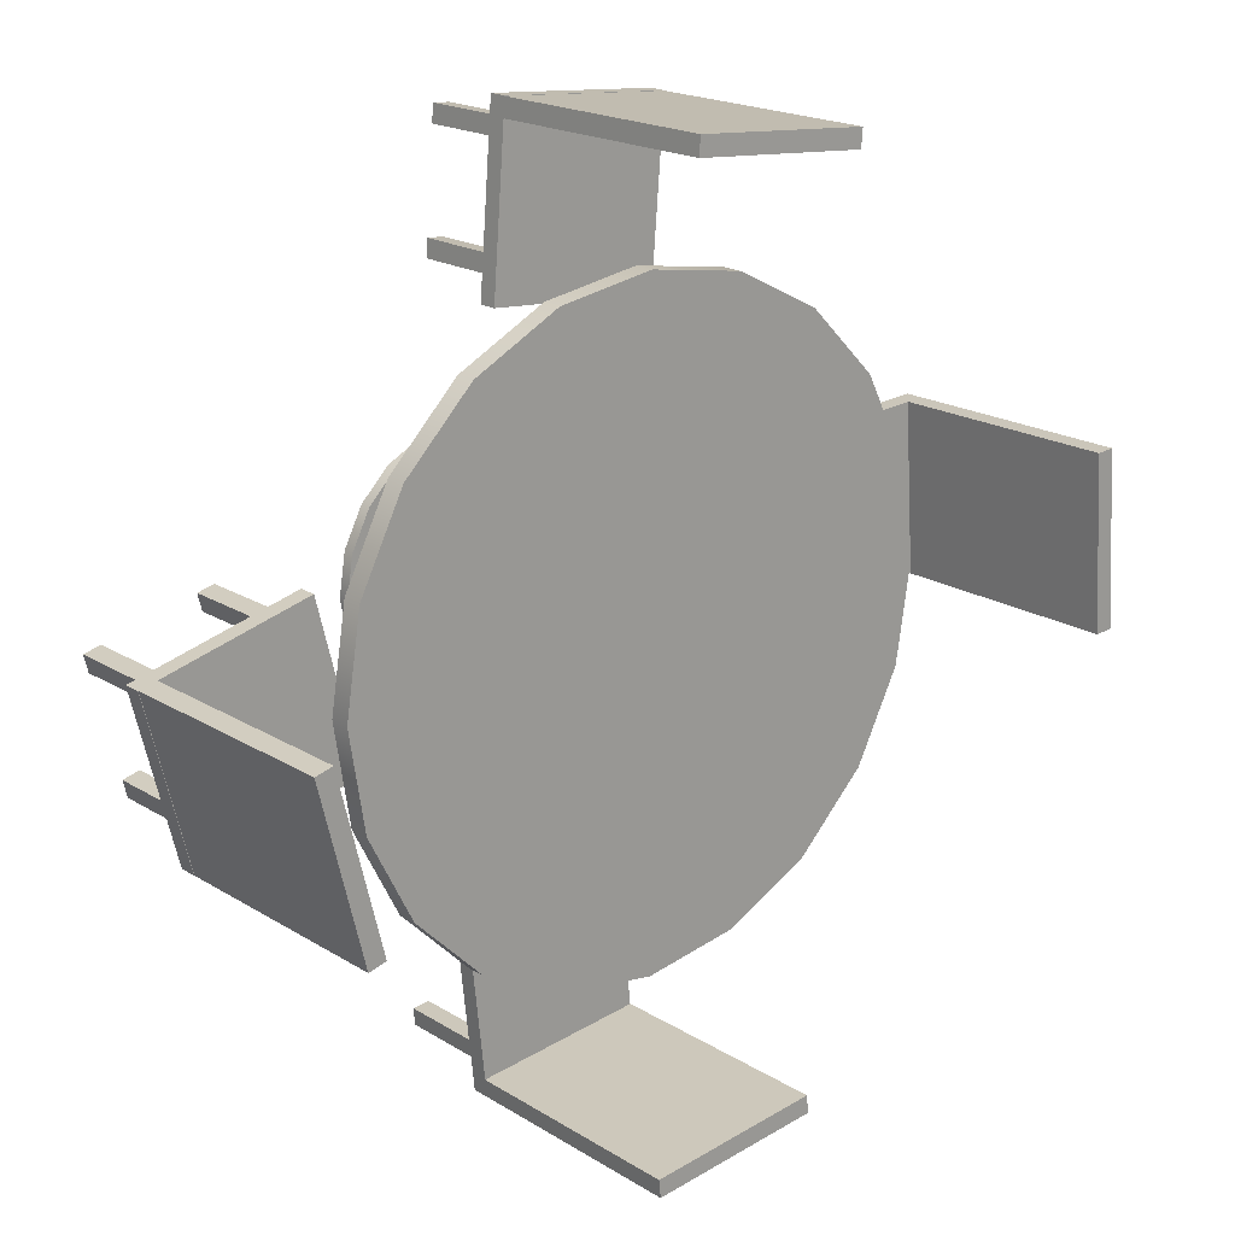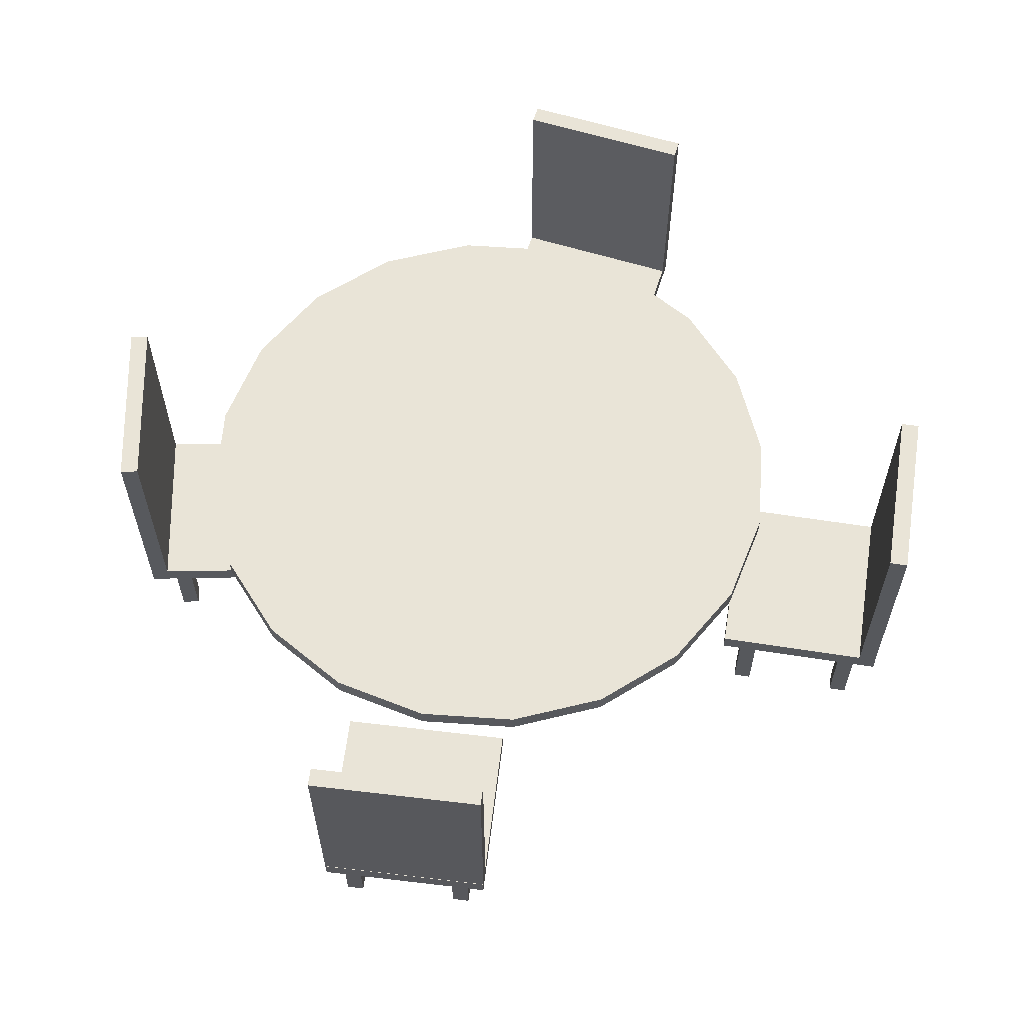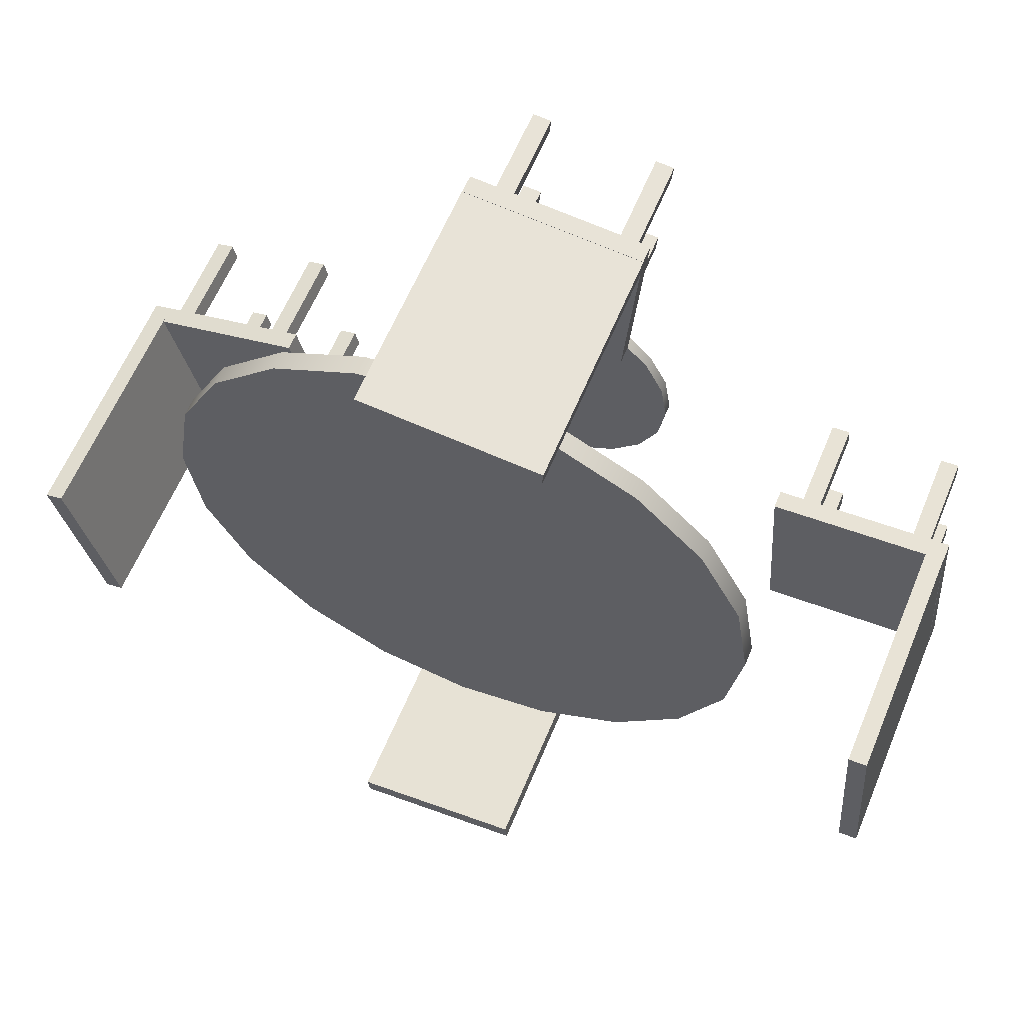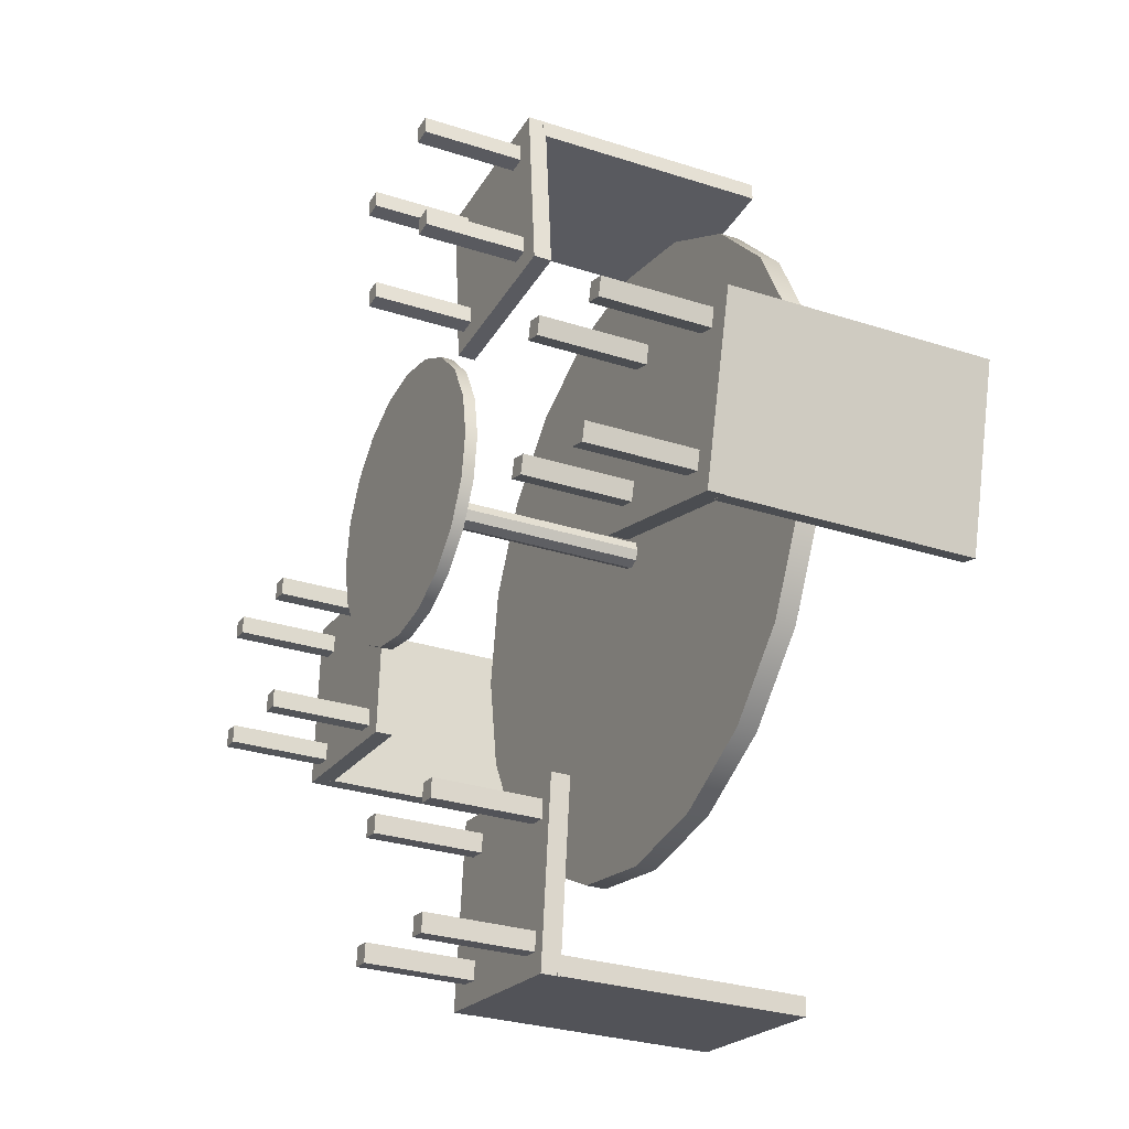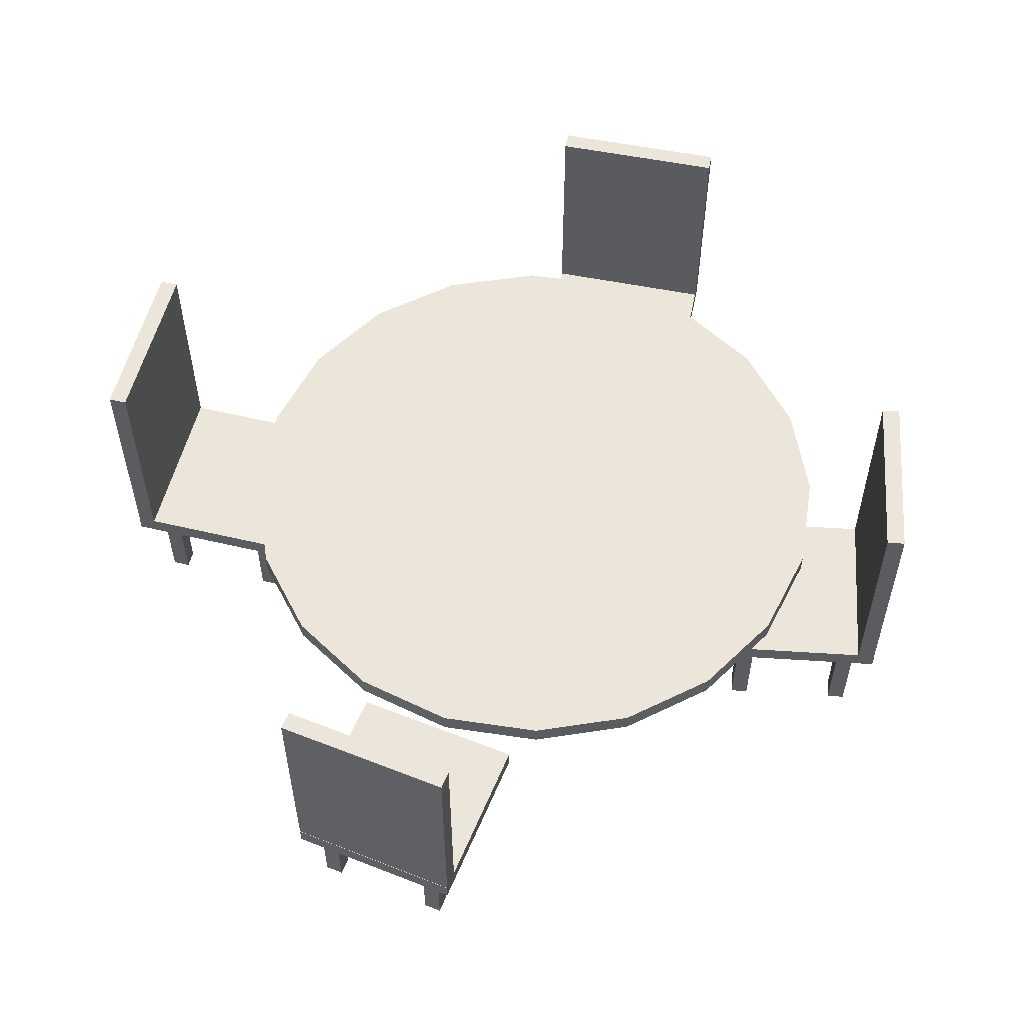
<metadata>
{"format":"obj","ext":"obj","renderer":"f3d","projection":"perspective","resolution":1024,"background":"white","views":[{"elev":19.2,"azim":139.0,"up":"+Z"},{"elev":60.9,"azim":-167.0,"up":"+Y"},{"elev":61.2,"azim":-157.5,"up":"+Z"},{"elev":-28.0,"azim":63.5,"up":"+Z"},{"elev":55.8,"azim":17.9,"up":"+Y"}]}
</metadata>
<code>
g default
v 16.52 13.02 -5.366
v 14.05 13.02 -10.21
v 10.21 13.02 -14.05
v 5.366 13.02 -16.52
v 0 13.02 -17.37
v -5.366 13.02 -16.52
v -10.21 13.02 -14.05
v -14.05 13.02 -10.21
v -16.52 13.02 -5.366
v -17.37 13.02 0
v -16.52 13.02 5.366
v -14.05 13.02 10.21
v -10.21 13.02 14.05
v -5.366 13.02 16.52
v -1e-06 13.02 17.37
v 5.366 13.02 16.52
v 10.21 13.02 14.05
v 14.05 13.02 10.21
v 16.52 13.02 5.366
v 17.37 13.02 0
v 16.52 14.11 -5.366
v 14.05 14.11 -10.21
v 10.21 14.11 -14.05
v 5.366 14.11 -16.52
v 0 14.11 -17.37
v -5.366 14.11 -16.52
v -10.21 14.11 -14.05
v -14.05 14.11 -10.21
v -16.52 14.11 -5.366
v -17.37 14.11 0
v -16.52 14.11 5.366
v -14.05 14.11 10.21
v -10.21 14.11 14.05
v -5.366 14.11 16.52
v -1e-06 14.11 17.37
v 5.366 14.11 16.52
v 10.21 14.11 14.05
v 14.05 14.11 10.21
v 16.52 14.11 5.366
v 17.37 14.11 0
v 0 13.02 0
v 0 14.11 0
v 0.5151 0.6504 -0.5151
v 0 0.6504 -0.7284
v -0.5151 0.6504 -0.5151
v -0.7284 0.6504 0
v -0.5151 0.6504 0.5151
v 0 0.6504 0.7284
v 0.5151 0.6504 0.5151
v 0.7284 0.6504 0
v 0.5151 12.99 -0.5151
v 0 12.99 -0.7284
v -0.5151 12.99 -0.5151
v -0.7284 12.99 0
v -0.5151 12.99 0.5151
v 0 12.99 0.7284
v 0.5151 12.99 0.5151
v 0.7284 12.99 0
v 0 0.6504 0
v 0 12.99 0
v 7.156 -0.00239 -2.325
v 6.087 -0.00239 -4.423
v 4.423 -0.00239 -6.087
v 2.325 -0.00239 -7.156
v 0 -0.00239 -7.524
v -2.325 -0.00239 -7.156
v -4.423 -0.00239 -6.087
v -6.087 -0.00239 -4.423
v -7.156 -0.00239 -2.325
v -7.524 -0.00239 0
v -7.156 -0.00239 2.325
v -6.087 -0.00239 4.423
v -4.423 -0.00239 6.087
v -2.325 -0.00239 7.156
v -0 -0.00239 7.524
v 2.325 -0.00239 7.156
v 4.423 -0.00239 6.087
v 6.087 -0.00239 4.423
v 7.156 -0.00239 2.325
v 7.524 -0.00239 0
v 7.156 0.6348 -2.325
v 6.087 0.6348 -4.423
v 4.423 0.6348 -6.087
v 2.325 0.6348 -7.156
v 0 0.6348 -7.524
v -2.325 0.6348 -7.156
v -4.423 0.6348 -6.087
v -6.087 0.6348 -4.423
v -7.156 0.6348 -2.325
v -7.524 0.6348 0
v -7.156 0.6348 2.325
v -6.087 0.6348 4.423
v -4.423 0.6348 6.087
v -2.325 0.6348 7.156
v -0 0.6348 7.524
v 2.325 0.6348 7.156
v 4.423 0.6348 6.087
v 6.087 0.6348 4.423
v 7.156 0.6348 2.325
v 7.524 0.6348 0
v 0 -0.00239 0
v 0 0.6348 0
v -5.323 5.739 -24.37
v -4.297 5.739 -14.75
v -5.323 6.739 -24.37
v -4.297 6.739 -14.75
v 4.297 6.739 -25.4
v 5.323 6.739 -15.78
v 4.297 5.739 -25.4
v 5.323 5.739 -15.78
v -3.358 0.02915 -17
v -3.253 0.02915 -16.01
v -3.358 6.179 -17
v -3.253 6.179 -16.01
v -2.376 6.179 -17.1
v -2.271 6.179 -16.12
v -2.376 0.02915 -17.1
v -2.271 0.02915 -16.12
v 3.368 0.02915 -17.71
v 3.472 0.02915 -16.73
v 3.368 6.179 -17.71
v 3.472 6.179 -16.73
v 4.349 6.179 -17.82
v 4.454 6.179 -16.84
v 4.349 0.02915 -17.82
v 4.454 0.02915 -16.84
v 2.691 0.02915 -24.06
v 2.795 0.02915 -23.08
v 2.691 6.179 -24.06
v 2.795 6.179 -23.08
v 3.672 6.179 -24.16
v 3.777 6.179 -23.18
v 3.672 0.02915 -24.16
v 3.777 0.02915 -23.18
v -4.035 0.02915 -23.34
v -3.93 0.02915 -22.36
v -4.035 6.179 -23.34
v -3.93 6.179 -22.36
v -3.053 6.179 -23.45
v -2.949 6.179 -22.46
v -3.053 0.02915 -23.45
v -2.949 0.02915 -22.46
v -5.23 6.573 -23.35
v -5.23 19.78 -23.35
v -5.336 6.573 -24.35
v -5.336 19.78 -24.35
v 4.314 6.573 -25.38
v 4.314 19.78 -25.38
v 4.42 6.573 -24.38
v 4.42 19.78 -24.38
v -25.64 5.739 5.533
v -15.99 5.739 4.868
v -25.64 6.739 5.533
v -15.99 6.739 4.868
v -26.31 6.739 -4.119
v -16.65 6.739 -4.784
v -26.31 5.739 -4.119
v -16.65 5.739 -4.784
v -18.2 0.02915 3.846
v -17.21 0.02915 3.778
v -18.2 6.179 3.846
v -17.21 6.179 3.778
v -18.27 6.179 2.861
v -17.28 6.179 2.793
v -18.27 0.02915 2.861
v -17.28 0.02915 2.793
v -18.66 0.02915 -2.902
v -17.68 0.02915 -2.97
v -18.66 6.179 -2.902
v -17.68 6.179 -2.97
v -18.73 6.179 -3.887
v -17.75 6.179 -3.955
v -18.73 0.02915 -3.887
v -17.75 0.02915 -3.955
v -25.03 0.02915 -2.463
v -24.05 0.02915 -2.531
v -25.03 6.179 -2.463
v -24.05 6.179 -2.531
v -25.1 6.179 -3.448
v -24.11 6.179 -3.516
v -25.1 0.02915 -3.448
v -24.11 0.02915 -3.516
v -24.56 0.02915 4.284
v -23.58 0.02915 4.216
v -24.56 6.179 4.284
v -23.58 6.179 4.216
v -24.63 6.179 3.299
v -23.65 6.179 3.232
v -24.63 0.02915 3.299
v -23.65 0.02915 3.232
v -24.62 6.573 5.478
v -24.62 19.78 5.478
v -25.62 6.573 5.546
v -25.62 19.78 5.546
v -26.29 6.573 -4.135
v -26.29 19.78 -4.135
v -25.29 6.573 -4.203
v -25.29 19.78 -4.203
v 20.74 5.739 -8.436
v 11.36 5.739 -6.086
v 20.74 6.739 -8.436
v 11.36 6.739 -6.086
v 23.1 6.739 0.9487
v 13.71 6.739 3.299
v 23.1 5.739 0.9487
v 13.71 5.739 3.299
v 13.71 0.02915 -5.467
v 12.76 0.02915 -5.227
v 13.71 6.179 -5.467
v 12.76 6.179 -5.227
v 13.95 6.179 -4.509
v 13 6.179 -4.27
v 13.95 0.02915 -4.509
v 13 0.02915 -4.27
v 15.36 0.02915 1.094
v 14.4 0.02915 1.334
v 15.36 6.179 1.094
v 14.4 6.179 1.334
v 15.6 6.179 2.052
v 14.64 6.179 2.291
v 15.6 0.02915 2.052
v 14.64 0.02915 2.291
v 21.55 0.02915 -0.4565
v 20.59 0.02915 -0.2167
v 21.55 6.179 -0.4565
v 20.59 6.179 -0.2167
v 21.79 6.179 0.501
v 20.83 6.179 0.7408
v 21.79 0.02915 0.501
v 20.83 0.02915 0.7408
v 19.9 0.02915 -7.018
v 18.95 0.02915 -6.778
v 19.9 6.179 -7.018
v 18.95 6.179 -6.778
v 20.14 6.179 -6.06
v 19.19 6.179 -5.82
v 20.14 0.02915 -6.06
v 19.19 0.02915 -5.82
v 19.75 6.573 -8.203
v 19.75 19.78 -8.203
v 20.72 6.573 -8.446
v 20.72 19.78 -8.446
v 23.08 6.573 0.9677
v 23.08 19.78 0.9677
v 22.11 6.573 1.211
v 22.11 19.78 1.211
v 2.37 5.739 24.42
v 3.141 5.739 14.78
v 2.37 6.739 24.42
v 3.141 6.739 14.78
v -7.274 6.739 23.65
v -6.503 6.739 14.01
v -7.274 5.739 23.65
v -6.503 5.739 14.01
v 1.802 0.02915 16.81
v 1.881 0.02915 15.83
v 1.802 6.179 16.81
v 1.881 6.179 15.83
v 0.8185 6.179 16.73
v 0.8971 6.179 15.75
v 0.8185 0.02915 16.73
v 0.8971 0.02915 15.75
v -4.94 0.02915 16.27
v -4.861 0.02915 15.29
v -4.94 6.179 16.27
v -4.861 6.179 15.29
v -5.924 6.179 16.19
v -5.845 6.179 15.21
v -5.924 0.02915 16.19
v -5.845 0.02915 15.21
v -5.448 0.02915 22.64
v -5.37 0.02915 21.65
v -5.448 6.179 22.64
v -5.37 6.179 21.65
v -6.432 6.179 22.56
v -6.354 6.179 21.57
v -6.432 0.02915 22.56
v -6.354 0.02915 21.57
v 1.294 0.02915 23.17
v 1.373 0.02915 22.19
v 1.294 6.179 23.17
v 1.373 6.179 22.19
v 0.3099 6.179 23.1
v 0.3886 6.179 22.11
v 0.3099 0.02915 23.1
v 0.3886 0.02915 22.11
v 2.466 6.573 23.41
v 2.466 19.78 23.41
v 2.386 6.573 24.41
v 2.386 19.78 24.41
v -7.287 6.573 23.63
v -7.287 19.78 23.63
v -7.208 6.573 22.64
v -7.208 19.78 22.64
g pCylinder4
f 1 2 22 21
f 2 3 23 22
f 3 4 24 23
f 4 5 25 24
f 5 6 26 25
f 6 7 27 26
f 7 8 28 27
f 8 9 29 28
f 9 10 30 29
f 10 11 31 30
f 11 12 32 31
f 12 13 33 32
f 13 14 34 33
f 14 15 35 34
f 15 16 36 35
f 16 17 37 36
f 17 18 38 37
f 18 19 39 38
f 19 20 40 39
f 20 1 21 40
f 2 1 41
f 3 2 41
f 4 3 41
f 5 4 41
f 6 5 41
f 7 6 41
f 8 7 41
f 9 8 41
f 10 9 41
f 11 10 41
f 12 11 41
f 13 12 41
f 14 13 41
f 15 14 41
f 16 15 41
f 17 16 41
f 18 17 41
f 19 18 41
f 20 19 41
f 1 20 41
f 21 22 42
f 22 23 42
f 23 24 42
f 24 25 42
f 25 26 42
f 26 27 42
f 27 28 42
f 28 29 42
f 29 30 42
f 30 31 42
f 31 32 42
f 32 33 42
f 33 34 42
f 34 35 42
f 35 36 42
f 36 37 42
f 37 38 42
f 38 39 42
f 39 40 42
f 40 21 42
f 43 44 52 51
f 44 45 53 52
f 45 46 54 53
f 46 47 55 54
f 47 48 56 55
f 48 49 57 56
f 49 50 58 57
f 50 43 51 58
f 44 43 59
f 45 44 59
f 46 45 59
f 47 46 59
f 48 47 59
f 49 48 59
f 50 49 59
f 43 50 59
f 51 52 60
f 52 53 60
f 53 54 60
f 54 55 60
f 55 56 60
f 56 57 60
f 57 58 60
f 58 51 60
f 61 62 82 81
f 62 63 83 82
f 63 64 84 83
f 64 65 85 84
f 65 66 86 85
f 66 67 87 86
f 67 68 88 87
f 68 69 89 88
f 69 70 90 89
f 70 71 91 90
f 71 72 92 91
f 72 73 93 92
f 73 74 94 93
f 74 75 95 94
f 75 76 96 95
f 76 77 97 96
f 77 78 98 97
f 78 79 99 98
f 79 80 100 99
f 80 61 81 100
f 62 61 101
f 63 62 101
f 64 63 101
f 65 64 101
f 66 65 101
f 67 66 101
f 68 67 101
f 69 68 101
f 70 69 101
f 71 70 101
f 72 71 101
f 73 72 101
f 74 73 101
f 75 74 101
f 76 75 101
f 77 76 101
f 78 77 101
f 79 78 101
f 80 79 101
f 61 80 101
f 81 82 102
f 82 83 102
f 83 84 102
f 84 85 102
f 85 86 102
f 86 87 102
f 87 88 102
f 88 89 102
f 89 90 102
f 90 91 102
f 91 92 102
f 92 93 102
f 93 94 102
f 94 95 102
f 95 96 102
f 96 97 102
f 97 98 102
f 98 99 102
f 99 100 102
f 100 81 102
f 103 104 106 105
f 105 106 108 107
f 107 108 110 109
f 109 110 104 103
f 104 110 108 106
f 109 103 105 107
f 111 112 114 113
f 113 114 116 115
f 115 116 118 117
f 117 118 112 111
f 112 118 116 114
f 117 111 113 115
f 119 120 122 121
f 121 122 124 123
f 123 124 126 125
f 125 126 120 119
f 120 126 124 122
f 125 119 121 123
f 127 128 130 129
f 129 130 132 131
f 131 132 134 133
f 133 134 128 127
f 128 134 132 130
f 133 127 129 131
f 135 136 138 137
f 137 138 140 139
f 139 140 142 141
f 141 142 136 135
f 136 142 140 138
f 141 135 137 139
f 143 144 146 145
f 145 146 148 147
f 147 148 150 149
f 149 150 144 143
f 144 150 148 146
f 149 143 145 147
f 151 152 154 153
f 153 154 156 155
f 155 156 158 157
f 157 158 152 151
f 152 158 156 154
f 157 151 153 155
f 159 160 162 161
f 161 162 164 163
f 163 164 166 165
f 165 166 160 159
f 160 166 164 162
f 165 159 161 163
f 167 168 170 169
f 169 170 172 171
f 171 172 174 173
f 173 174 168 167
f 168 174 172 170
f 173 167 169 171
f 175 176 178 177
f 177 178 180 179
f 179 180 182 181
f 181 182 176 175
f 176 182 180 178
f 181 175 177 179
f 183 184 186 185
f 185 186 188 187
f 187 188 190 189
f 189 190 184 183
f 184 190 188 186
f 189 183 185 187
f 191 192 194 193
f 193 194 196 195
f 195 196 198 197
f 197 198 192 191
f 192 198 196 194
f 197 191 193 195
f 199 200 202 201
f 201 202 204 203
f 203 204 206 205
f 205 206 200 199
f 200 206 204 202
f 205 199 201 203
f 207 208 210 209
f 209 210 212 211
f 211 212 214 213
f 213 214 208 207
f 208 214 212 210
f 213 207 209 211
f 215 216 218 217
f 217 218 220 219
f 219 220 222 221
f 221 222 216 215
f 216 222 220 218
f 221 215 217 219
f 223 224 226 225
f 225 226 228 227
f 227 228 230 229
f 229 230 224 223
f 224 230 228 226
f 229 223 225 227
f 231 232 234 233
f 233 234 236 235
f 235 236 238 237
f 237 238 232 231
f 232 238 236 234
f 237 231 233 235
f 239 240 242 241
f 241 242 244 243
f 243 244 246 245
f 245 246 240 239
f 240 246 244 242
f 245 239 241 243
f 247 248 250 249
f 249 250 252 251
f 251 252 254 253
f 253 254 248 247
f 248 254 252 250
f 253 247 249 251
f 255 256 258 257
f 257 258 260 259
f 259 260 262 261
f 261 262 256 255
f 256 262 260 258
f 261 255 257 259
f 263 264 266 265
f 265 266 268 267
f 267 268 270 269
f 269 270 264 263
f 264 270 268 266
f 269 263 265 267
f 271 272 274 273
f 273 274 276 275
f 275 276 278 277
f 277 278 272 271
f 272 278 276 274
f 277 271 273 275
f 279 280 282 281
f 281 282 284 283
f 283 284 286 285
f 285 286 280 279
f 280 286 284 282
f 285 279 281 283
f 287 288 290 289
f 289 290 292 291
f 291 292 294 293
f 293 294 288 287
f 288 294 292 290
f 293 287 289 291

</code>
